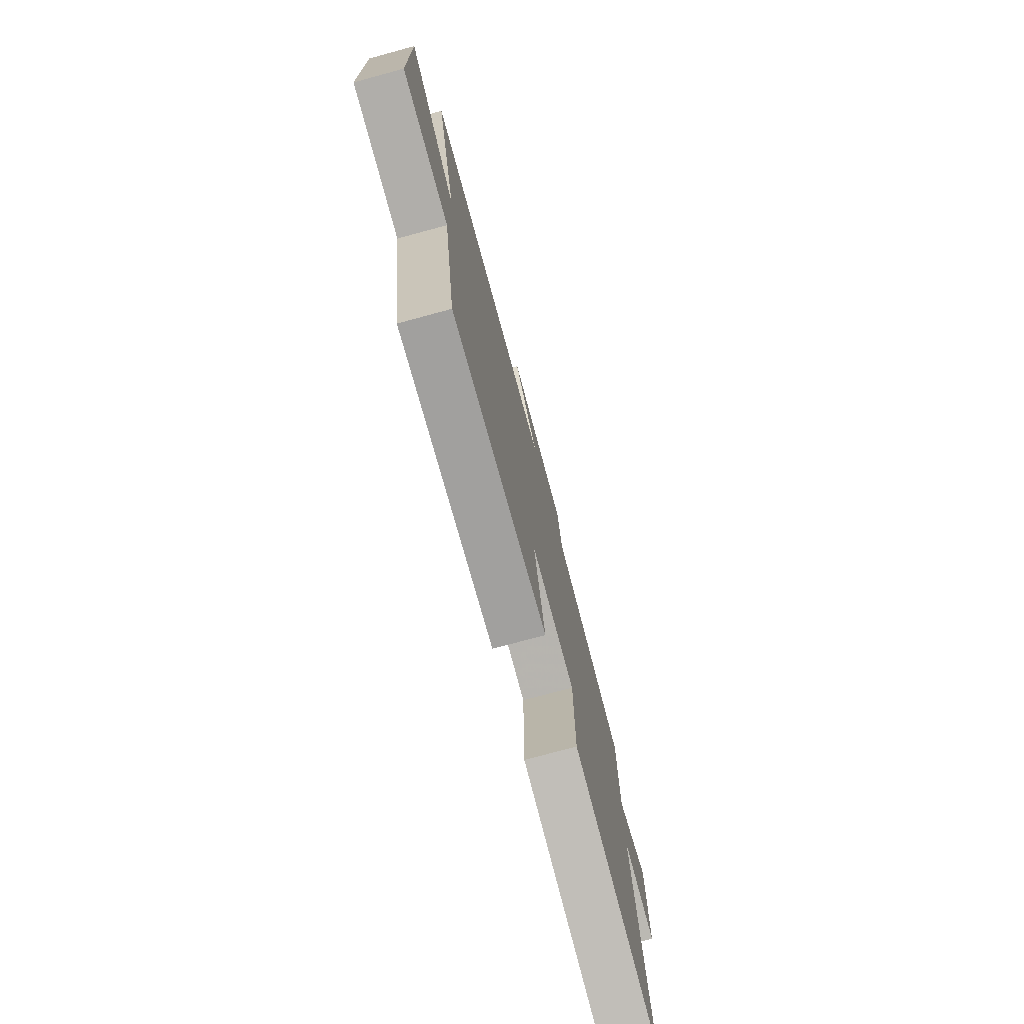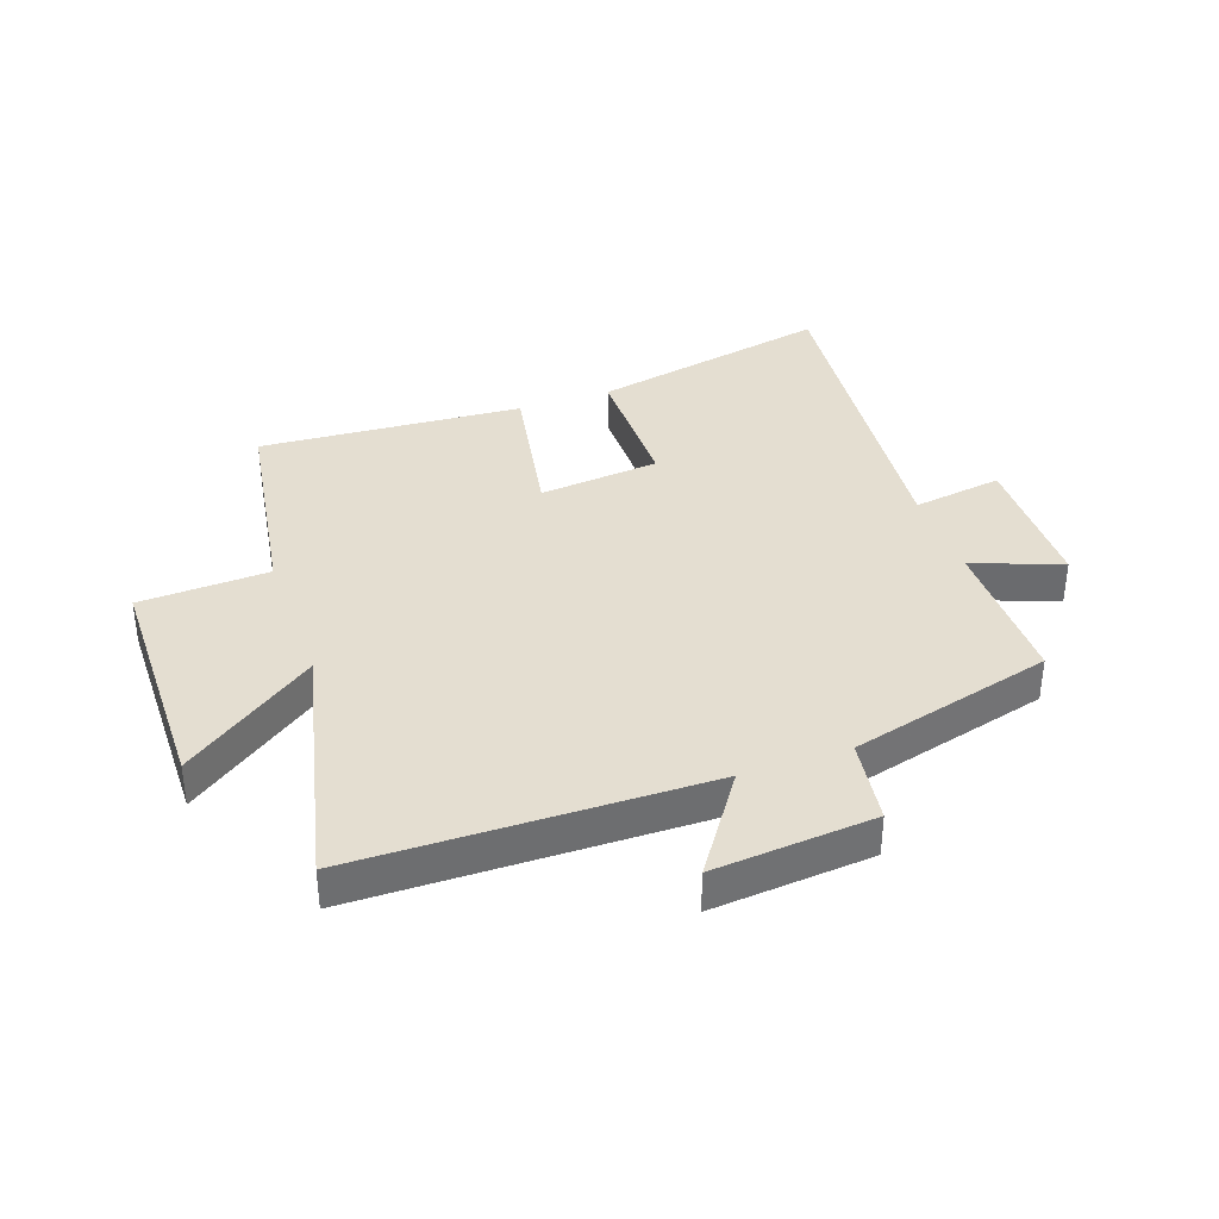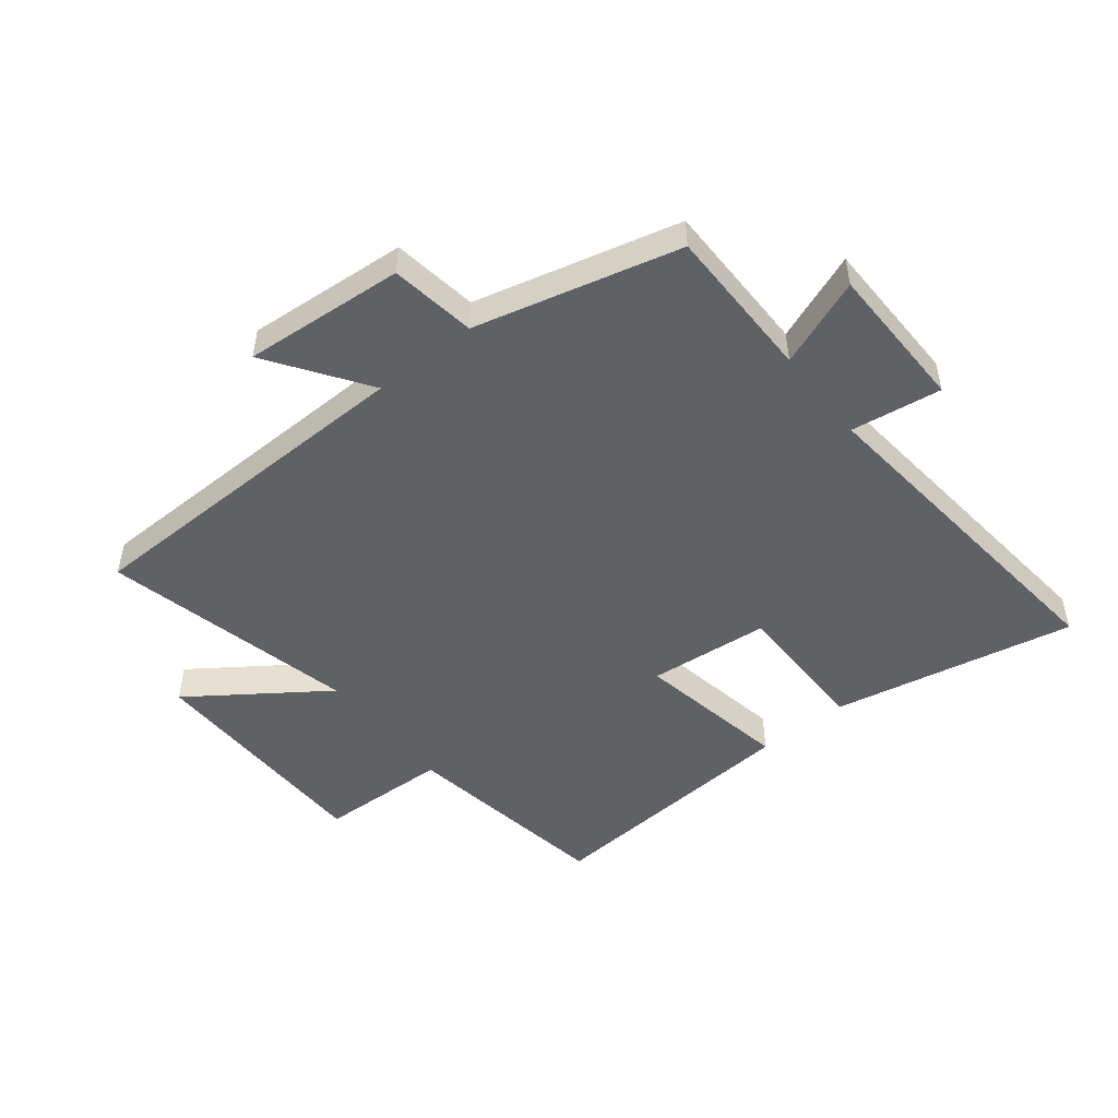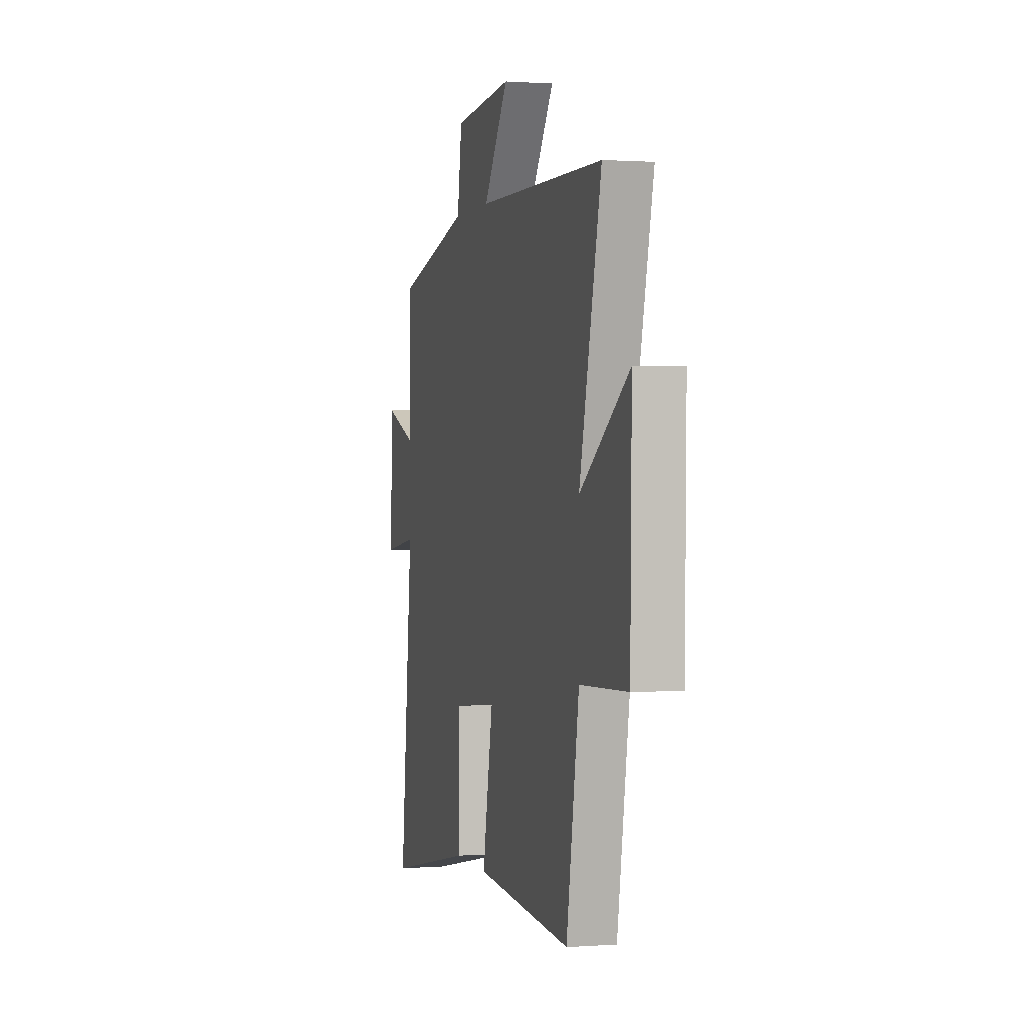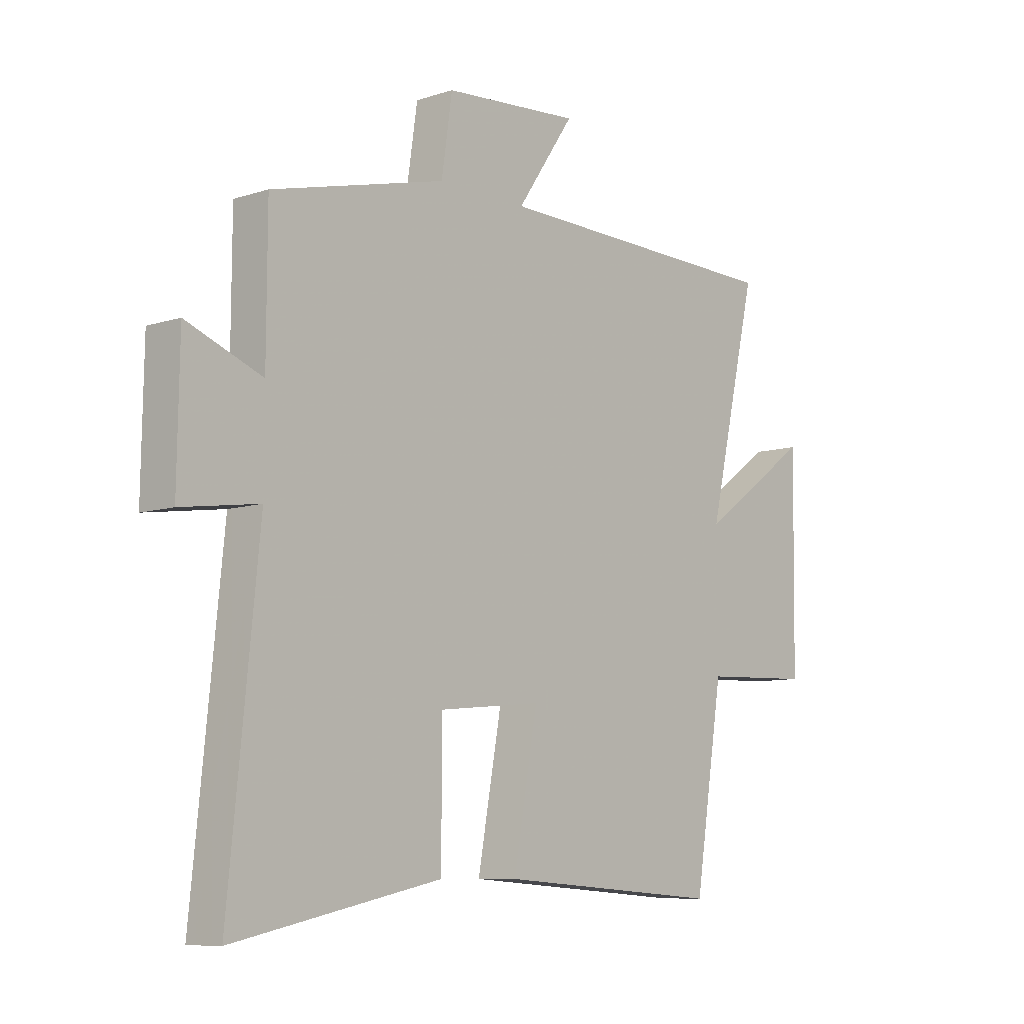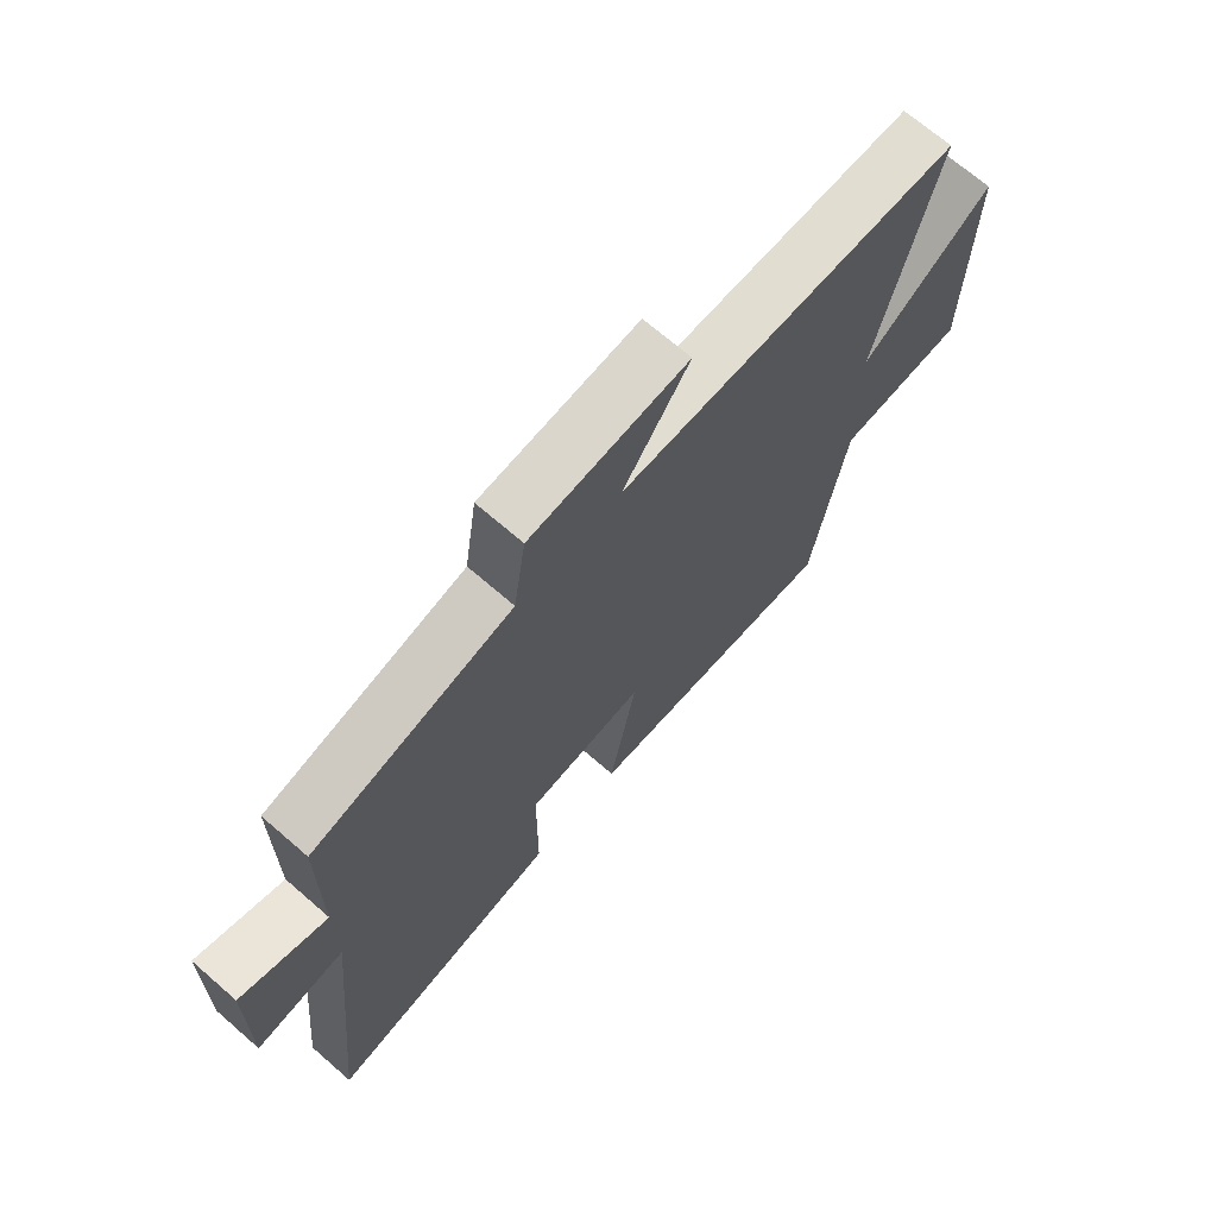
<metadata>
{"format":"obj","ext":"obj","renderer":"f3d","projection":"perspective","resolution":1024,"background":"white","views":[{"elev":-75.6,"azim":-74.8,"up":"+Z"},{"elev":36.5,"azim":-19.6,"up":"+Y"},{"elev":-49.7,"azim":38.5,"up":"+Y"},{"elev":0.8,"azim":-105.1,"up":"+Z"},{"elev":-8.6,"azim":131.2,"up":"+Z"},{"elev":69.4,"azim":131.0,"up":"+Z"}]}
</metadata>
<code>
v 0.499 0.07 0.413
v 0.5 0.07 0.155
v 0.647 0.07 0.211
v 0.651 0.07 -0.035
v 0.5 0.07 -0.013
v 0.558 0.07 -0.583
v 0.154 0.07 -0.5
v 0.153 0.07 -0.265
v -0.049 0.07 -0.245
v -0.002 0.07 -0.5
v -0.443 0.07 -0.531
v -0.5 0.07 -0.178
v -0.716 0.07 -0.169
v -0.722 0.07 0.227
v -0.5 0.07 0.07
v -0.599 0.07 0.491
v -0.017 0.07 0.5
v -0.13 0.07 0.664
v 0.138 0.07 0.642
v 0.159 0.07 0.5
v 0.499 0 0.413
v 0.5 0 0.155
v 0.647 0 0.211
v 0.651 0 -0.035
v 0.5 0 -0.013
v 0.558 0 -0.583
v 0.154 0 -0.5
v 0.153 0 -0.265
v -0.049 0 -0.245
v -0.002 0 -0.5
v -0.443 0 -0.531
v -0.5 0 -0.178
v -0.716 0 -0.169
v -0.722 0 0.227
v -0.5 0 0.07
v -0.599 0 0.491
v -0.017 0 0.5
v -0.13 0 0.664
v 0.138 0 0.642
v 0.159 0 0.5
f 17 18 19 20
f 20 1 2
f 17 20 2
f 16 17 2
f 15 16 2
f 12 13 14 15
f 11 12 15
f 10 11 15
f 9 10 15
f 8 9 15 2
f 5 6 7 8
f 5 8 2 3
f 3 4 5
f 40 39 38 37
f 22 21 40
f 22 40 37
f 22 37 36
f 22 36 35
f 35 34 33 32
f 35 32 31
f 35 31 30
f 35 30 29
f 22 35 29 28
f 28 27 26 25
f 23 22 28 25
f 25 24 23
f 1 21 22 2
f 2 22 23 3
f 3 23 24 4
f 4 24 25 5
f 5 25 26 6
f 6 26 27 7
f 7 27 28 8
f 8 28 29 9
f 9 29 30 10
f 10 30 31 11
f 11 31 32 12
f 12 32 33 13
f 13 33 34 14
f 14 34 35 15
f 15 35 36 16
f 16 36 37 17
f 17 37 38 18
f 18 38 39 19
f 19 39 40 20
f 20 40 21 1

</code>
